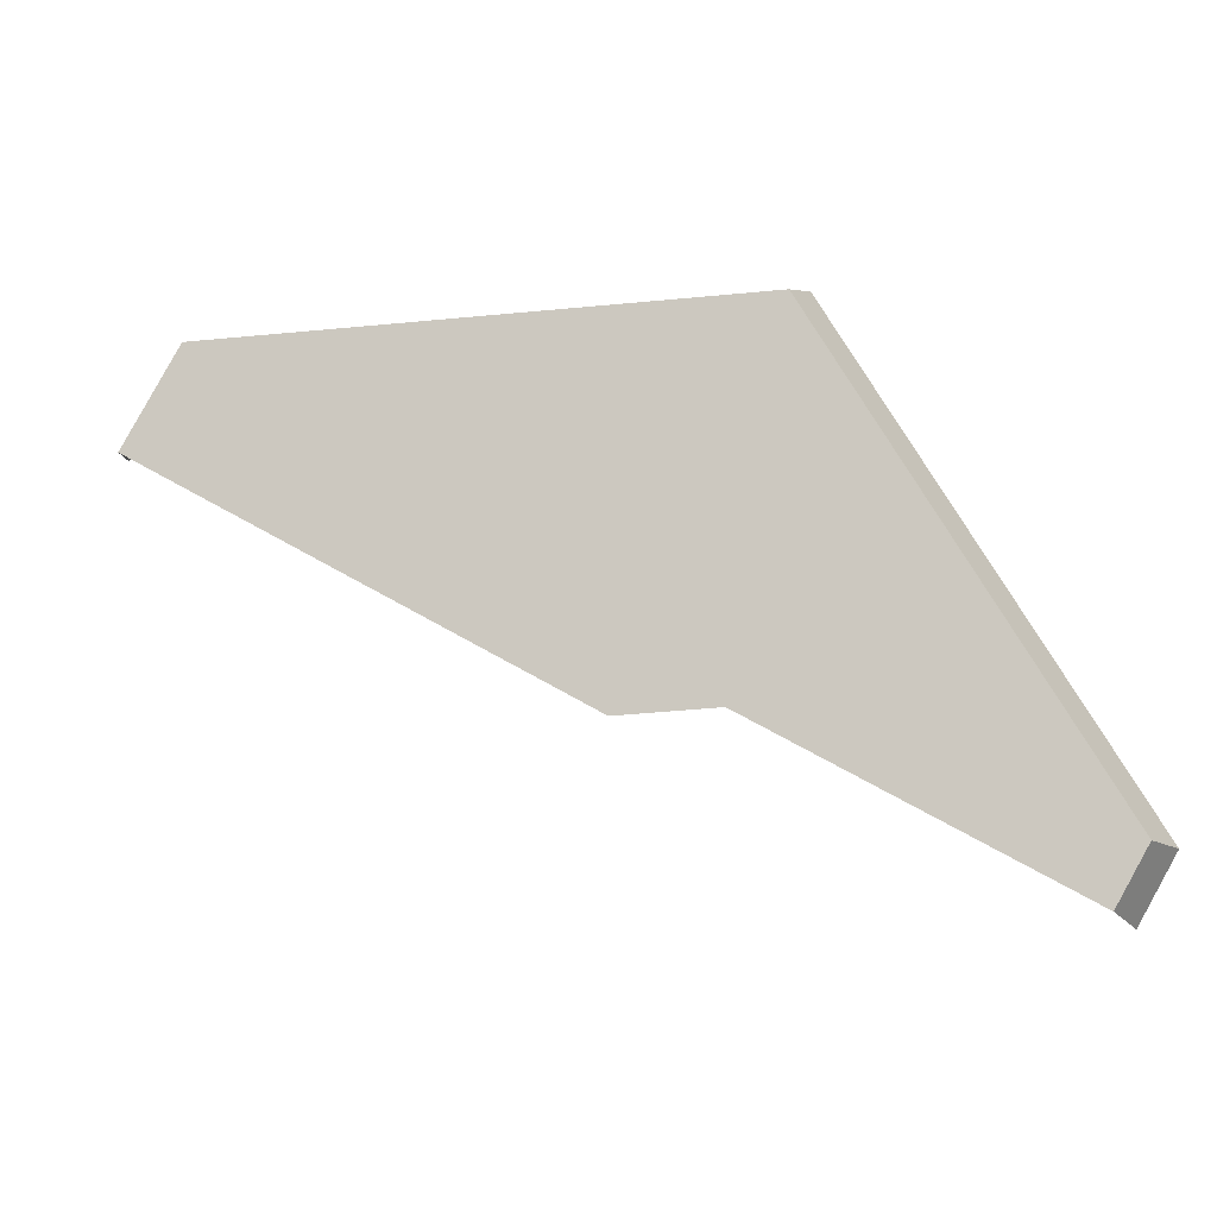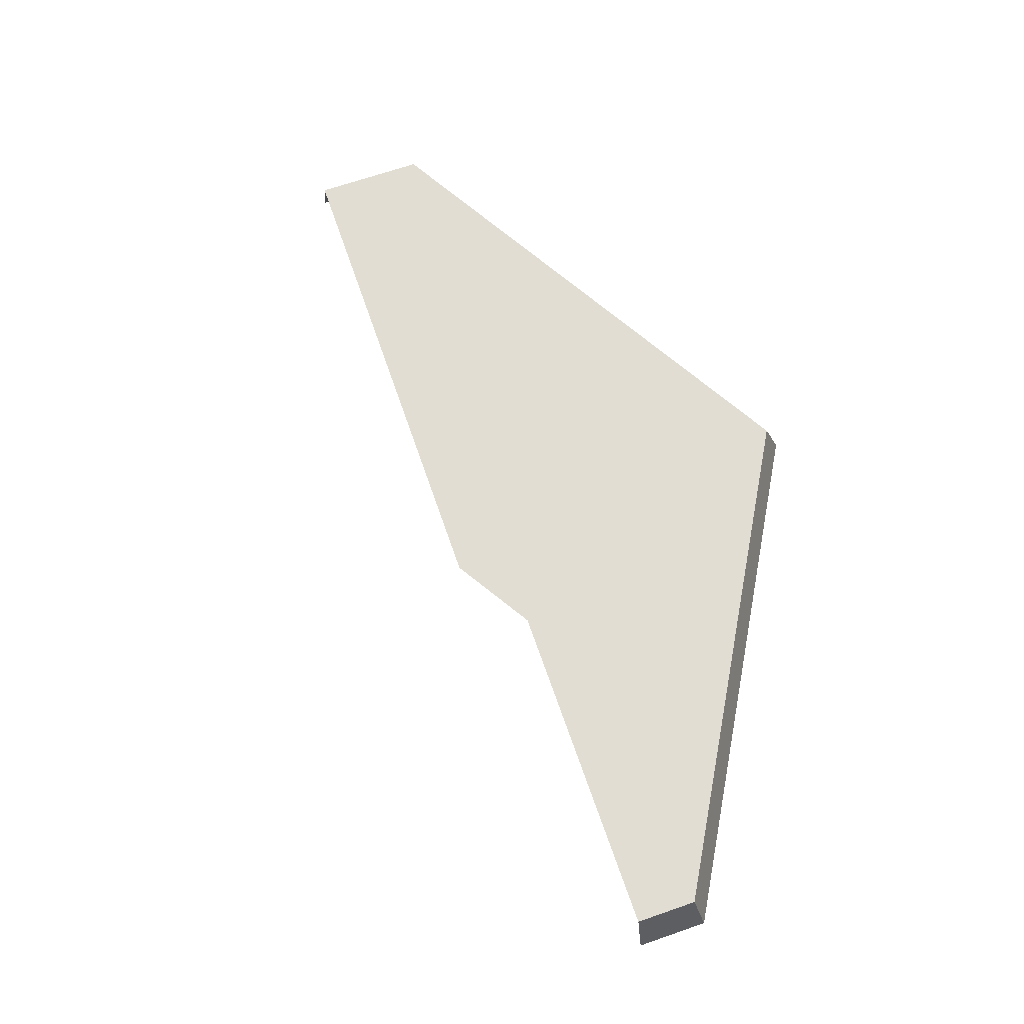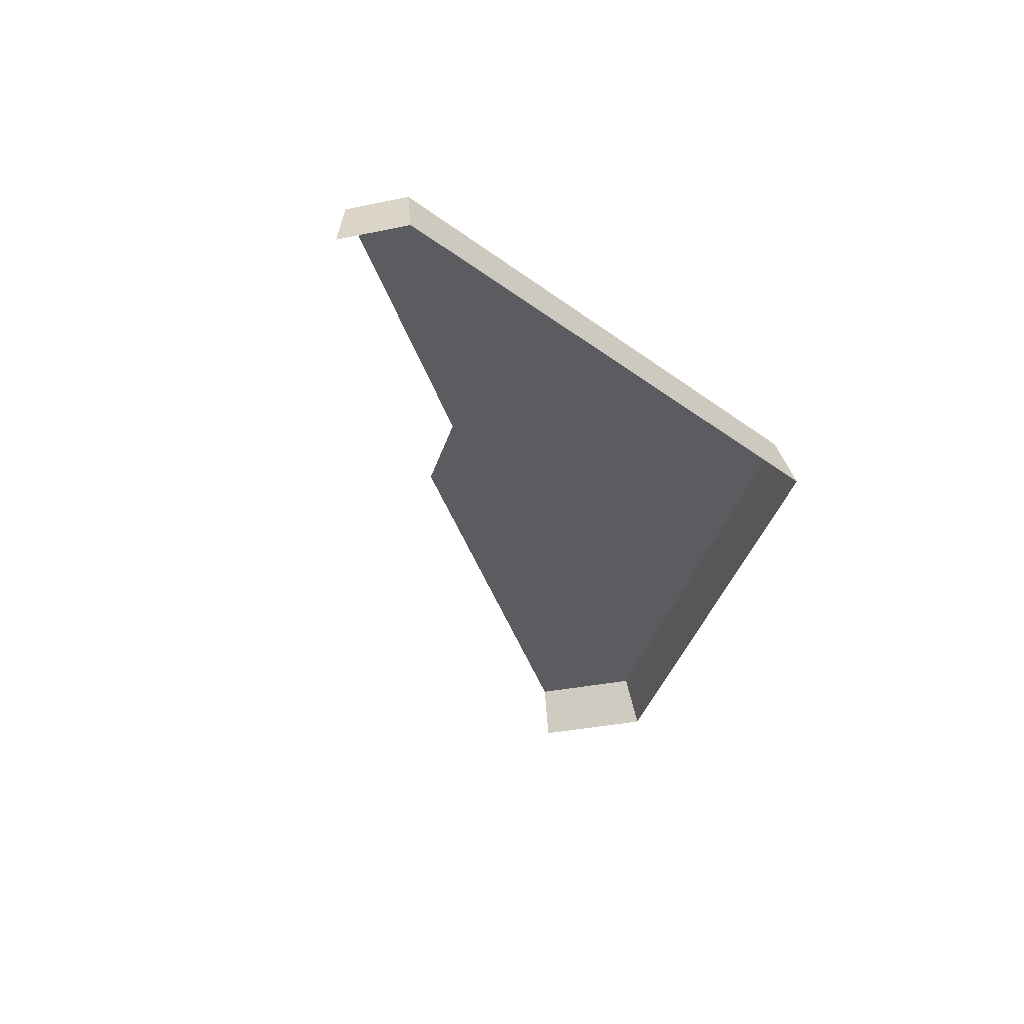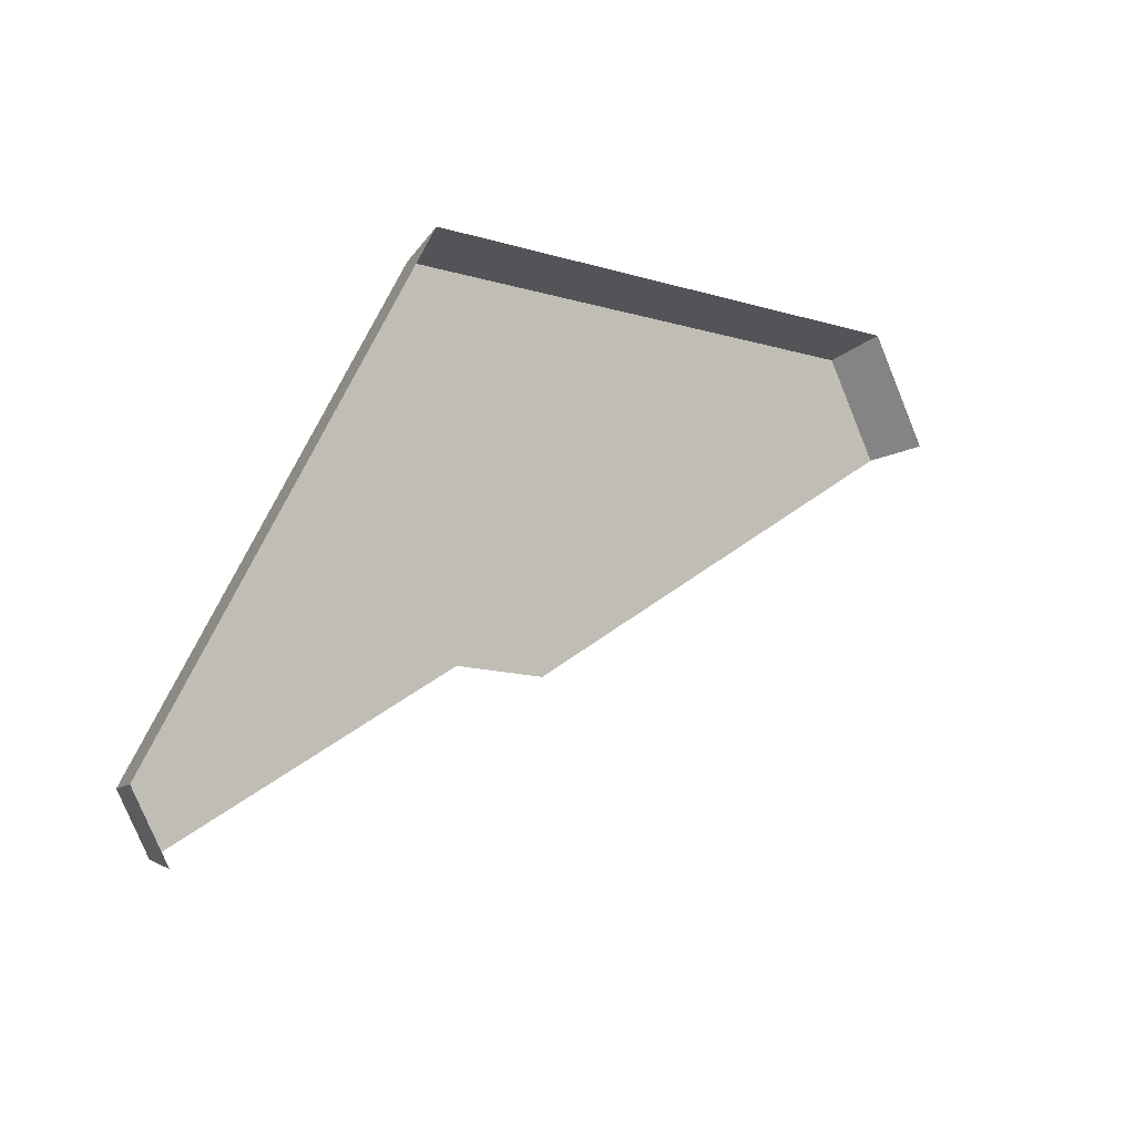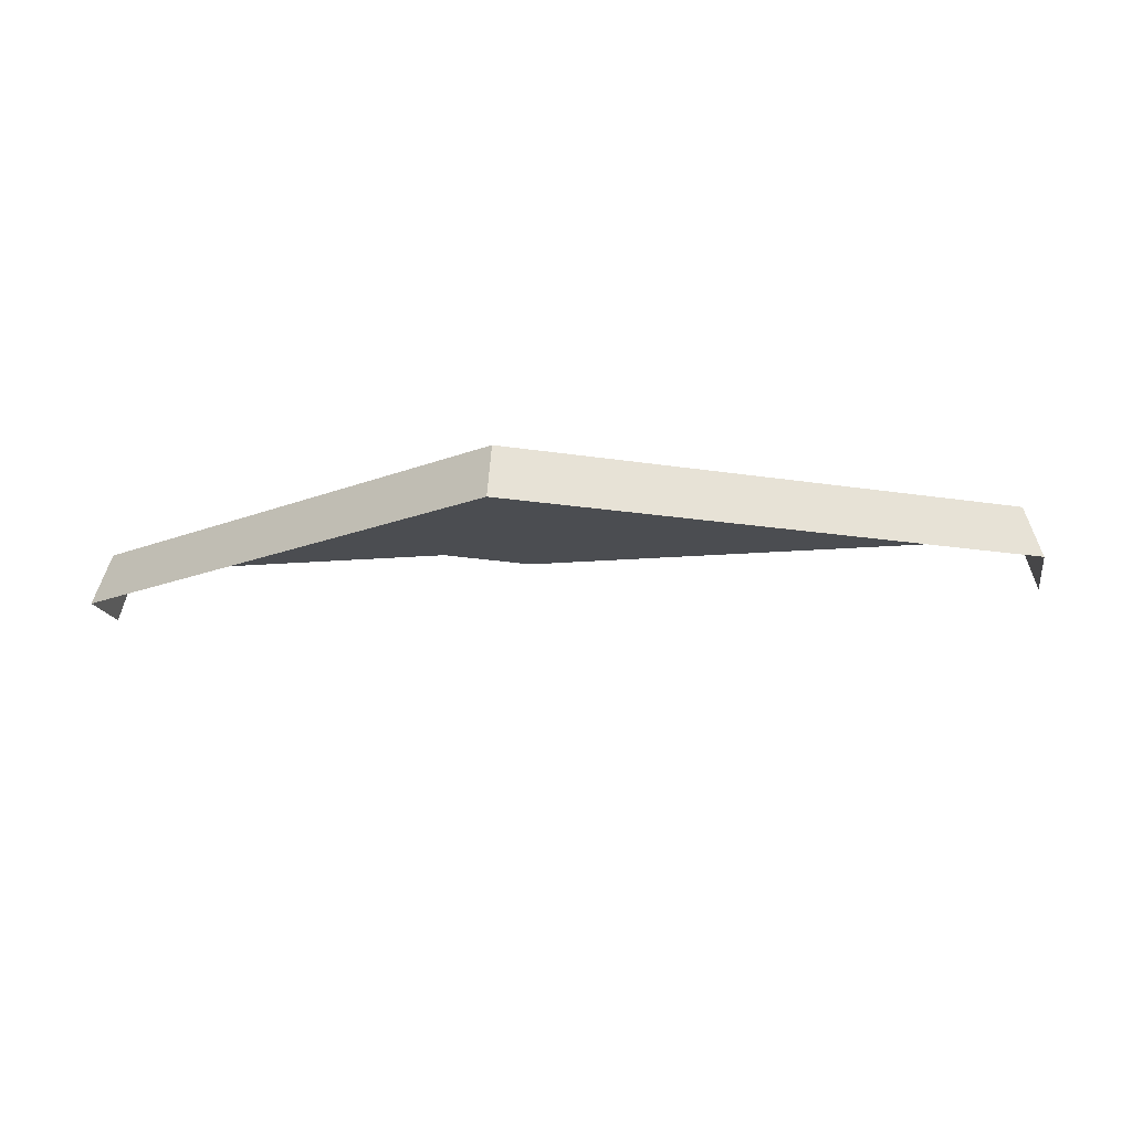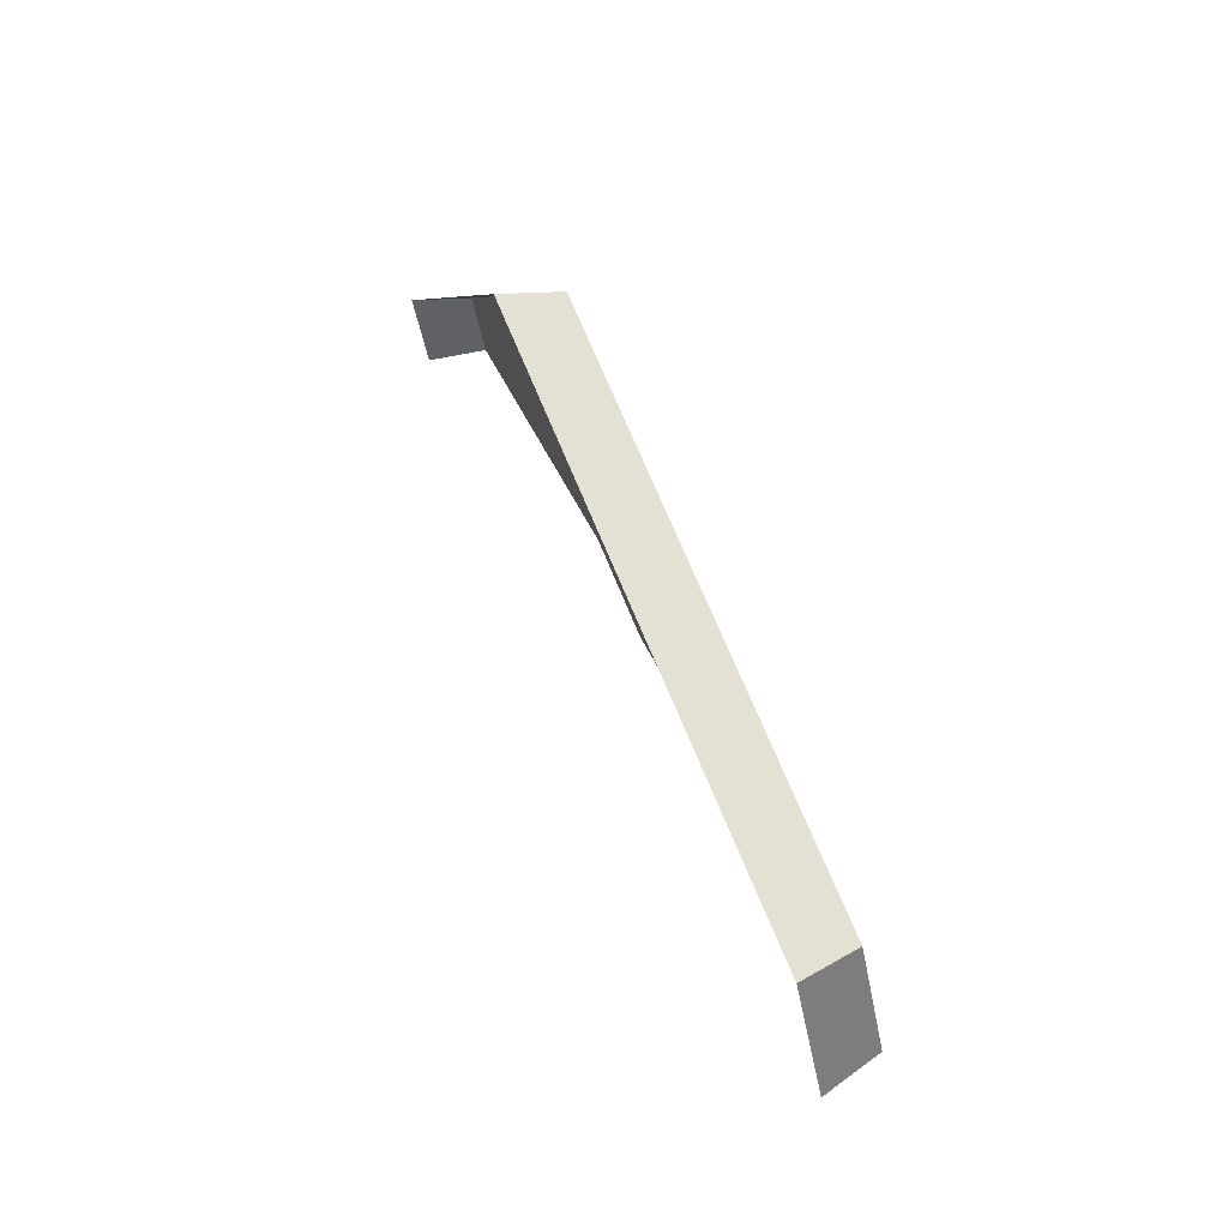
<metadata>
{"format":"obj","ext":"obj","renderer":"f3d","projection":"perspective","resolution":1024,"background":"white","views":[{"elev":-13.4,"azim":13.9,"up":"+Y"},{"elev":68.1,"azim":40.9,"up":"+Z"},{"elev":-35.0,"azim":75.4,"up":"+Z"},{"elev":-8.9,"azim":139.3,"up":"+Y"},{"elev":-15.9,"azim":160.4,"up":"+Z"},{"elev":68.6,"azim":-112.1,"up":"+Y"}]}
</metadata>
<code>
g hex17_3
v 0.7114 0.251 0.02846
v 0.572 0.4924 0.02846
v 0.577 0.501 0.0005438
v 0.7214 0.251 0.0005438
v 0.572 0.4924 0.02846
v 0.2932 0.4924 0.02846
v 0.2882 0.501 0.0005438
v 0.577 0.501 0.0005438
v 0.7214 0.251 0.0005438
v 0.703 0.2192 0.0005438
v 0.702 0.2197 0.004153
v 0.6955 0.2235 0.02846
v 0.7114 0.251 0.02846
v 0.648 0.251 0.02846
v 0.7114 0.251 0.02846
v 0.6955 0.2235 0.02846
v 0.572 0.4924 0.02846
v 0.5423 0.312 0.02846
v 0.4734 0.3215 0.02846
v 0.4925 0.3105 0.02846
v 0.3511 0.3921 0.02846
v 0.2932 0.4924 0.02846
v 0.2643 0.4422 0.02846
v 0.2932 0.4924 0.02846
v 0.2643 0.4422 0.02846
v 0.2628 0.4431 0.02276
v 0.2568 0.4466 0.0005438
v 0.2882 0.501 0.0005438
g hex17_3_0
f 3 2 1
f 4 3 1
f 7 6 5
f 8 7 5
f 11 10 9
f 9 12 11
f 9 13 12
f 16 15 14
f 14 15 17
f 17 18 14
f 17 19 18
f 19 20 18
f 19 17 21
f 17 22 21
f 21 22 23
f 26 25 24
f 24 27 26
f 24 28 27

</code>
